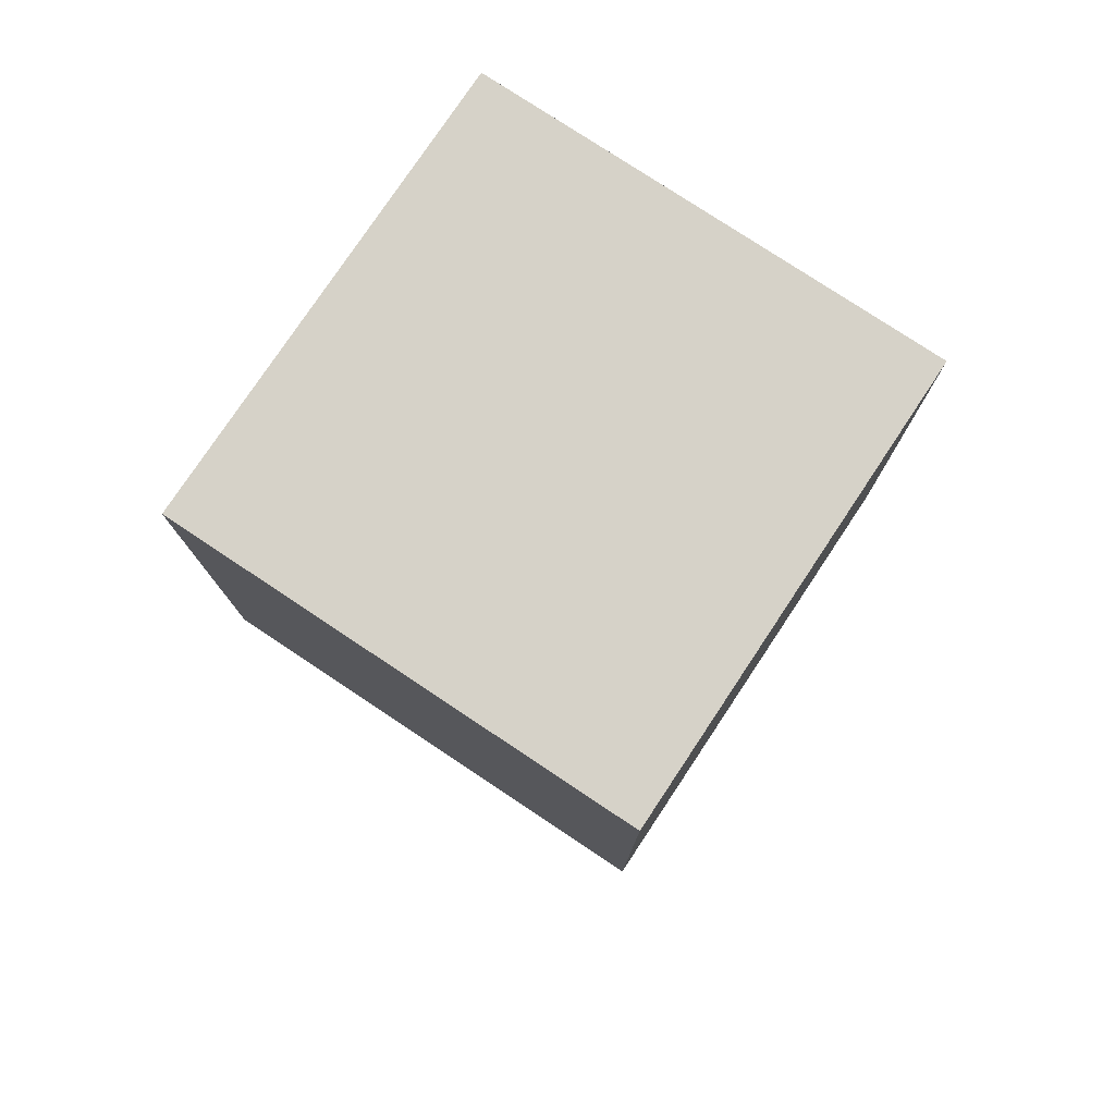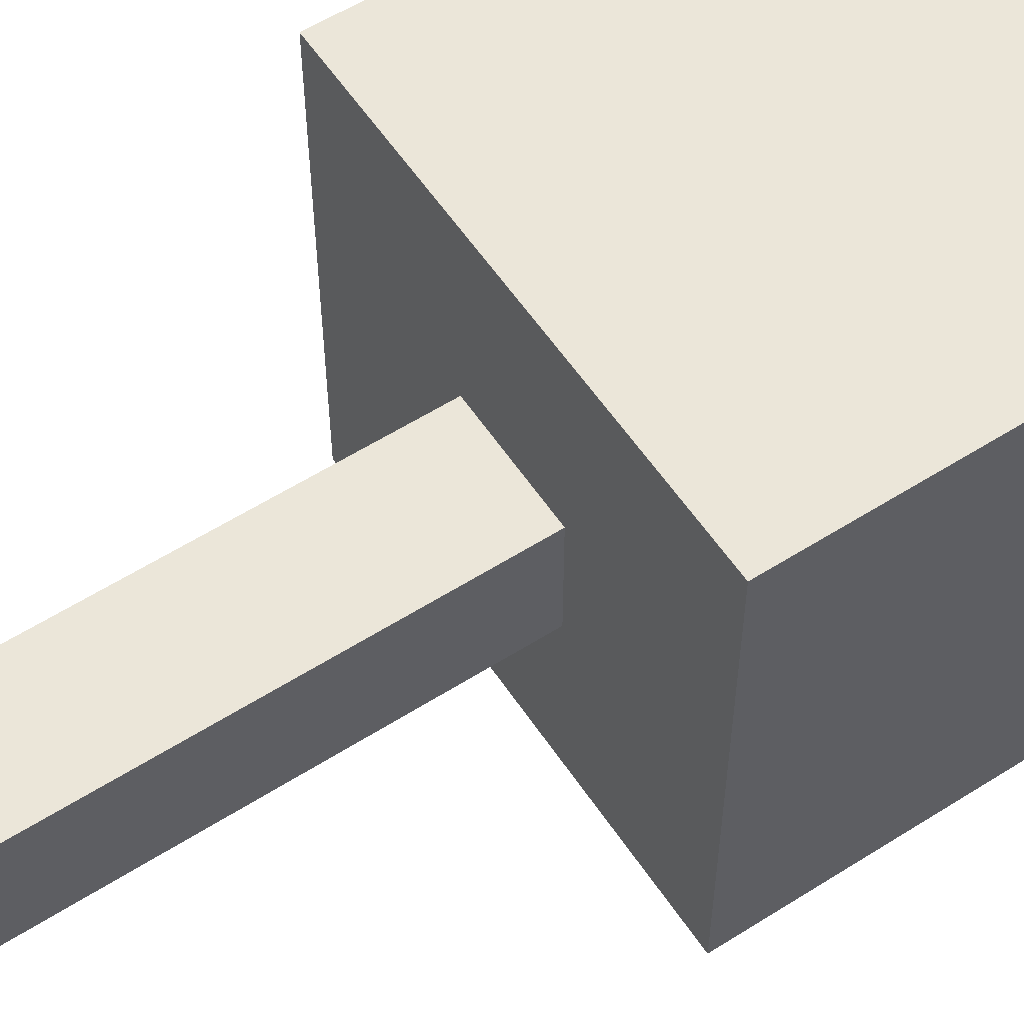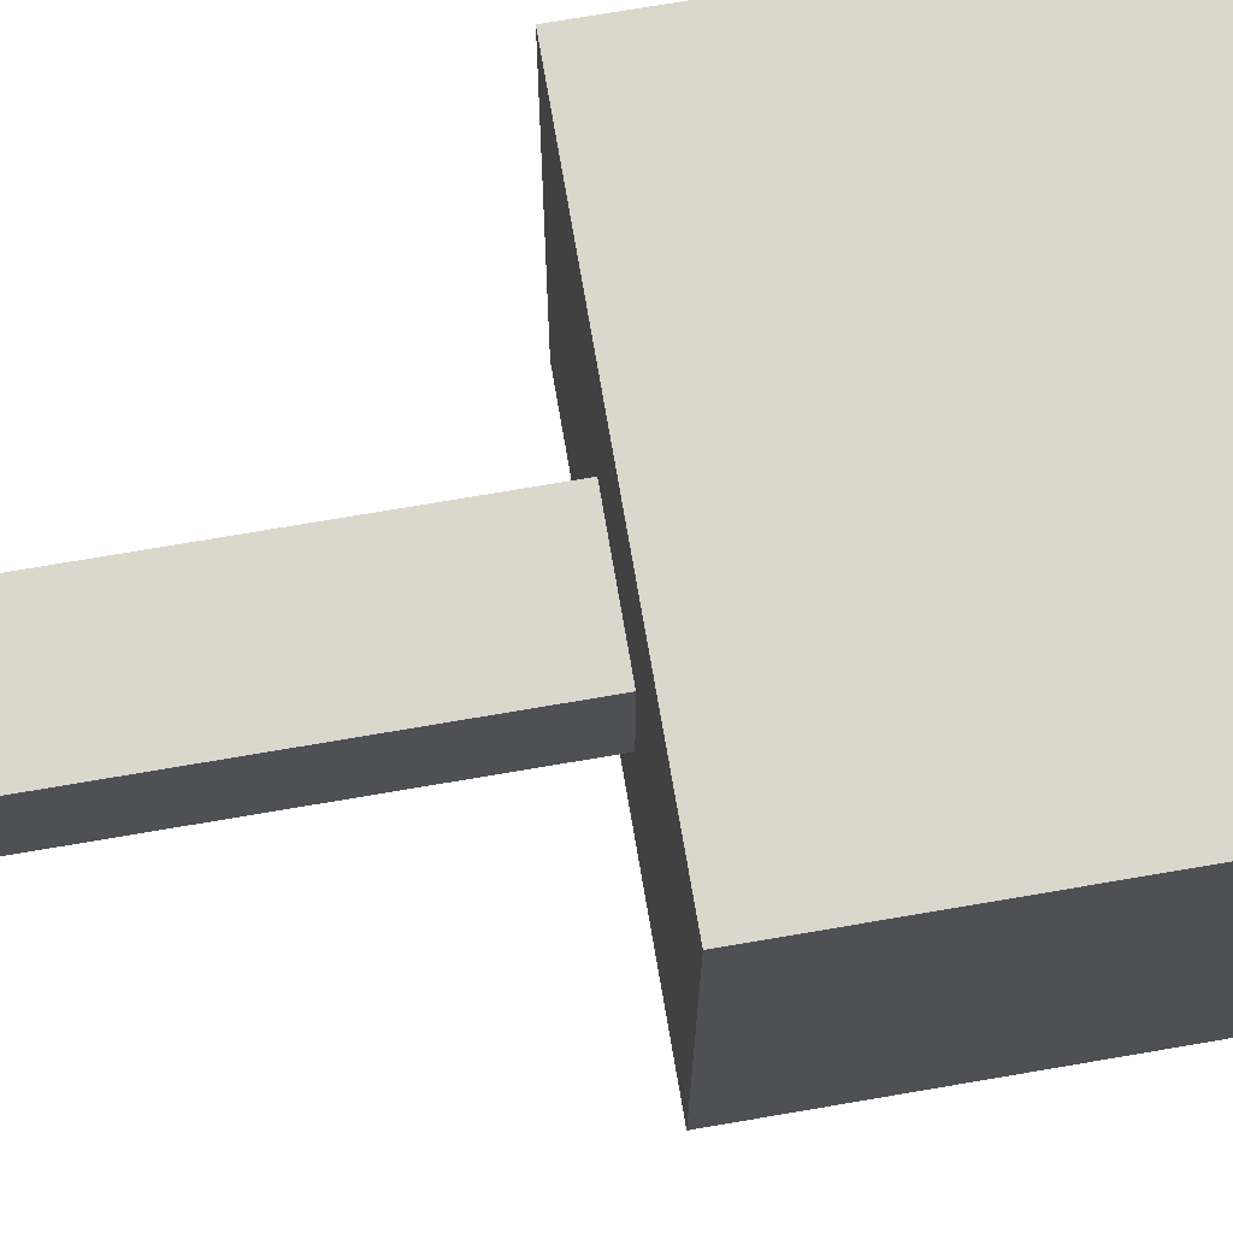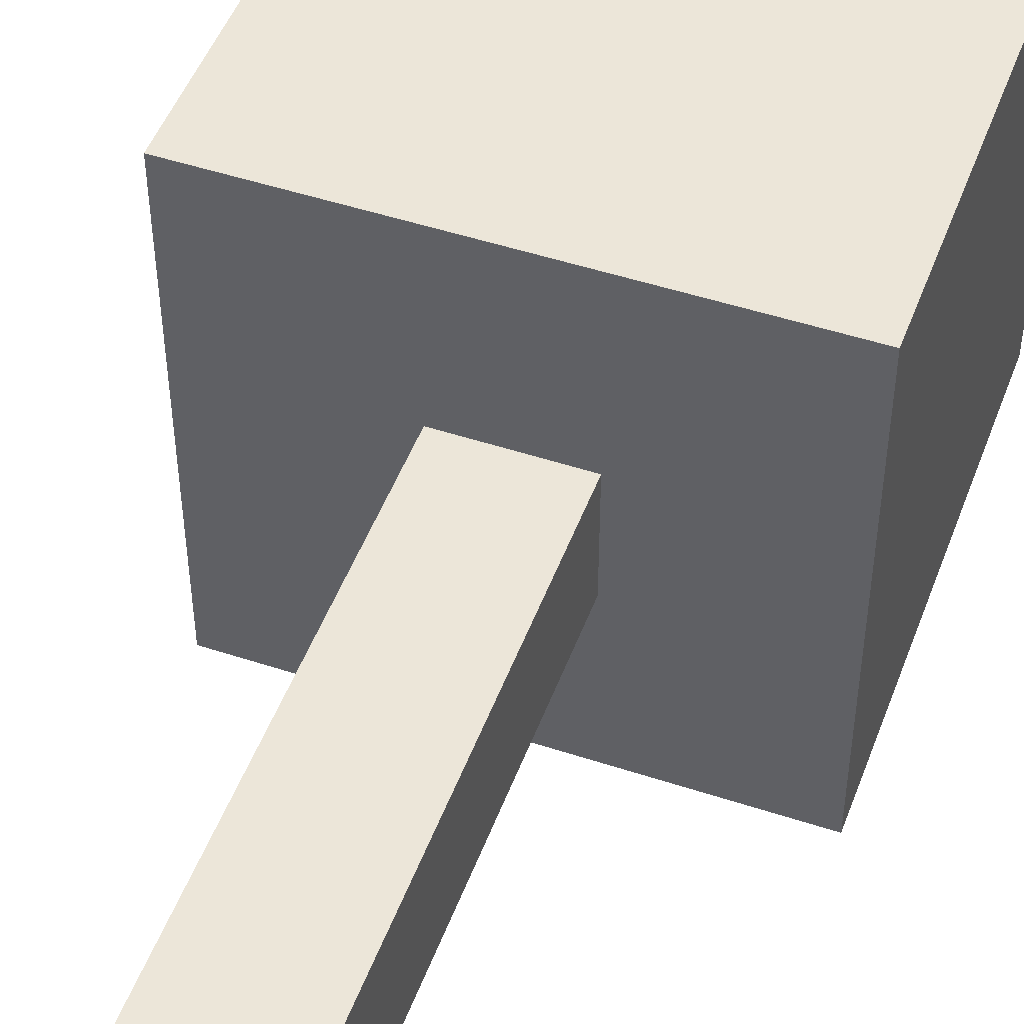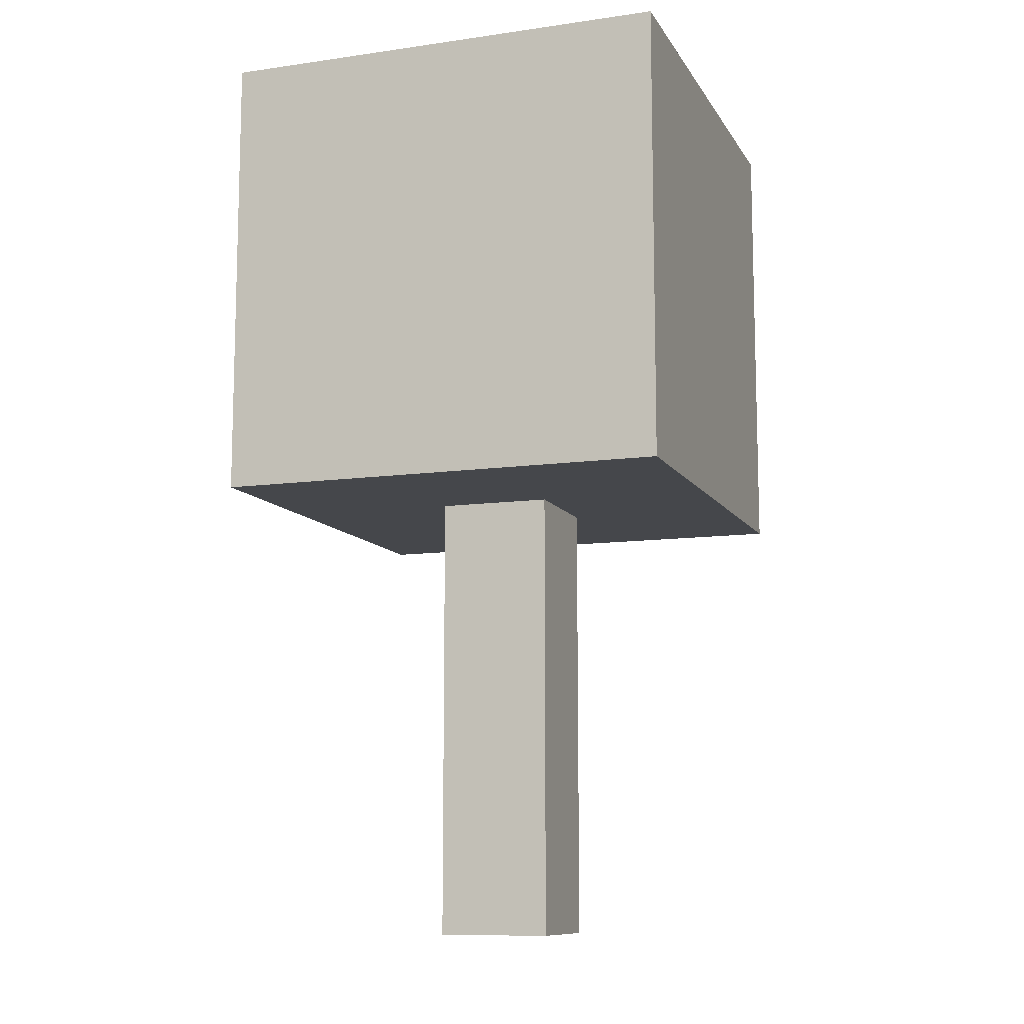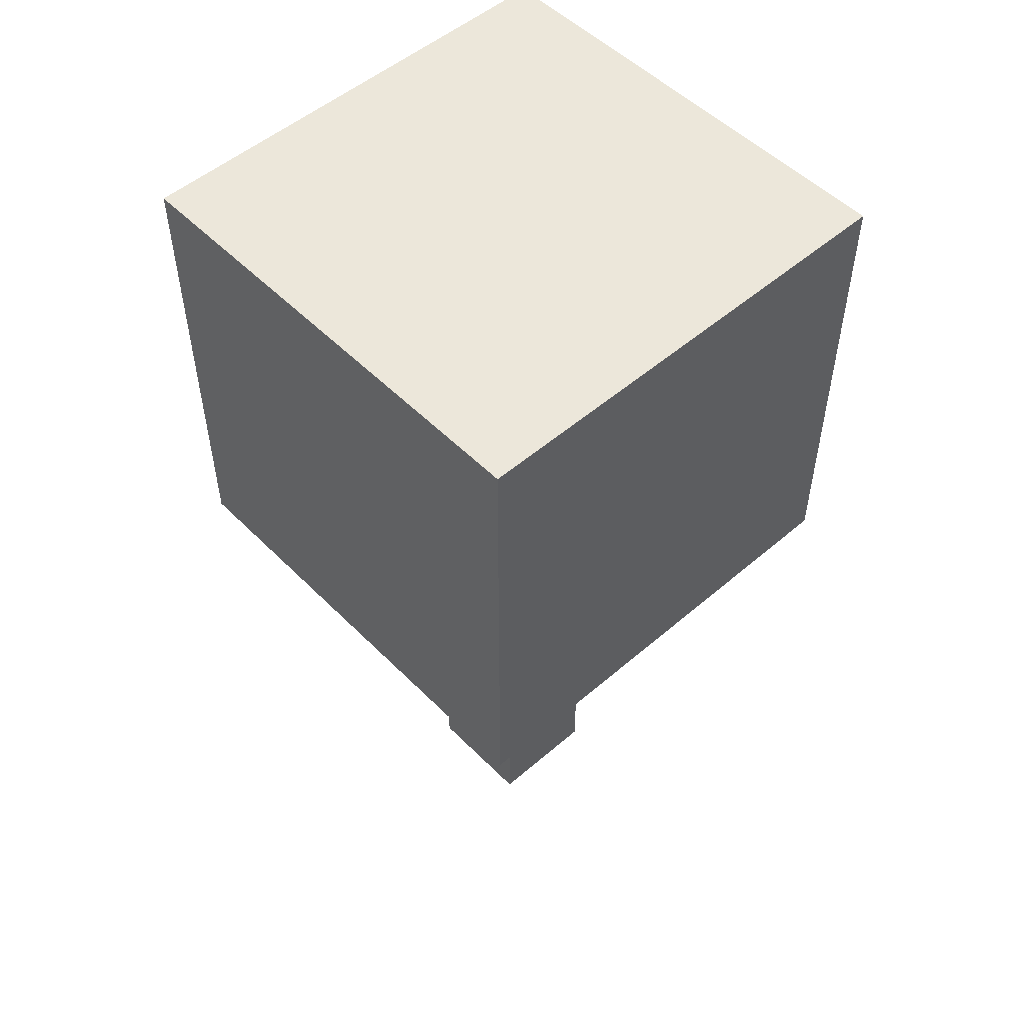
<metadata>
{"format":"obj","ext":"obj","renderer":"f3d","projection":"perspective","resolution":1024,"background":"white","views":[{"elev":77.7,"azim":123.6,"up":"+Y"},{"elev":57.3,"azim":56.6,"up":"+Z"},{"elev":73.0,"azim":80.3,"up":"+Z"},{"elev":49.0,"azim":20.1,"up":"+Z"},{"elev":-10.6,"azim":-70.5,"up":"+Y"},{"elev":52.0,"azim":-42.9,"up":"+Y"}]}
</metadata>
<code>
o Tree_Cube.003
v -0.2223 0 0.2223
v -0.8891 1.778 0.8891
v -0.2223 0 -0.2223
v -0.8891 1.778 -0.8891
v 0.2223 0 0.2223
v 0.8891 1.778 0.8891
v 0.2223 0 -0.2223
v 0.8891 1.778 -0.8891
v -0.8891 3.556 0.8891
v -0.8891 3.556 -0.8891
v 0.8891 3.556 -0.8891
v 0.8891 3.556 0.8891
v -0.2223 1.778 0.2223
v -0.2223 1.778 -0.2223
v 0.2223 1.778 -0.2223
v 0.2223 1.778 0.2223
f 2 14 13
f 4 15 14
f 8 16 15
f 6 13 16
f 7 1 3
f 2 10 4
f 10 12 11
f 6 9 2
f 4 11 8
f 8 12 6
f 16 1 5
f 15 5 7
f 14 7 3
f 13 3 1
f 2 4 14
f 4 8 15
f 8 6 16
f 6 2 13
f 7 5 1
f 2 9 10
f 10 9 12
f 6 12 9
f 4 10 11
f 8 11 12
f 16 13 1
f 15 16 5
f 14 15 7
f 13 14 3

</code>
